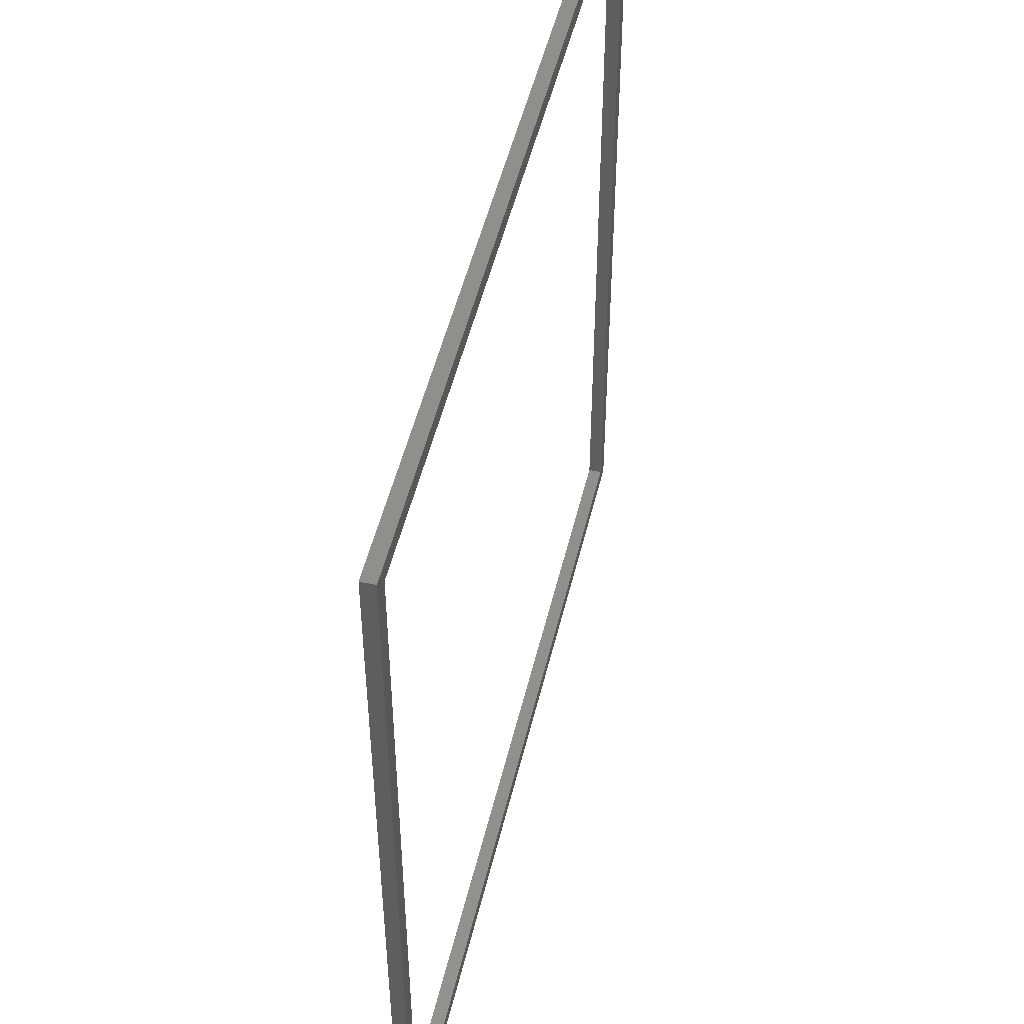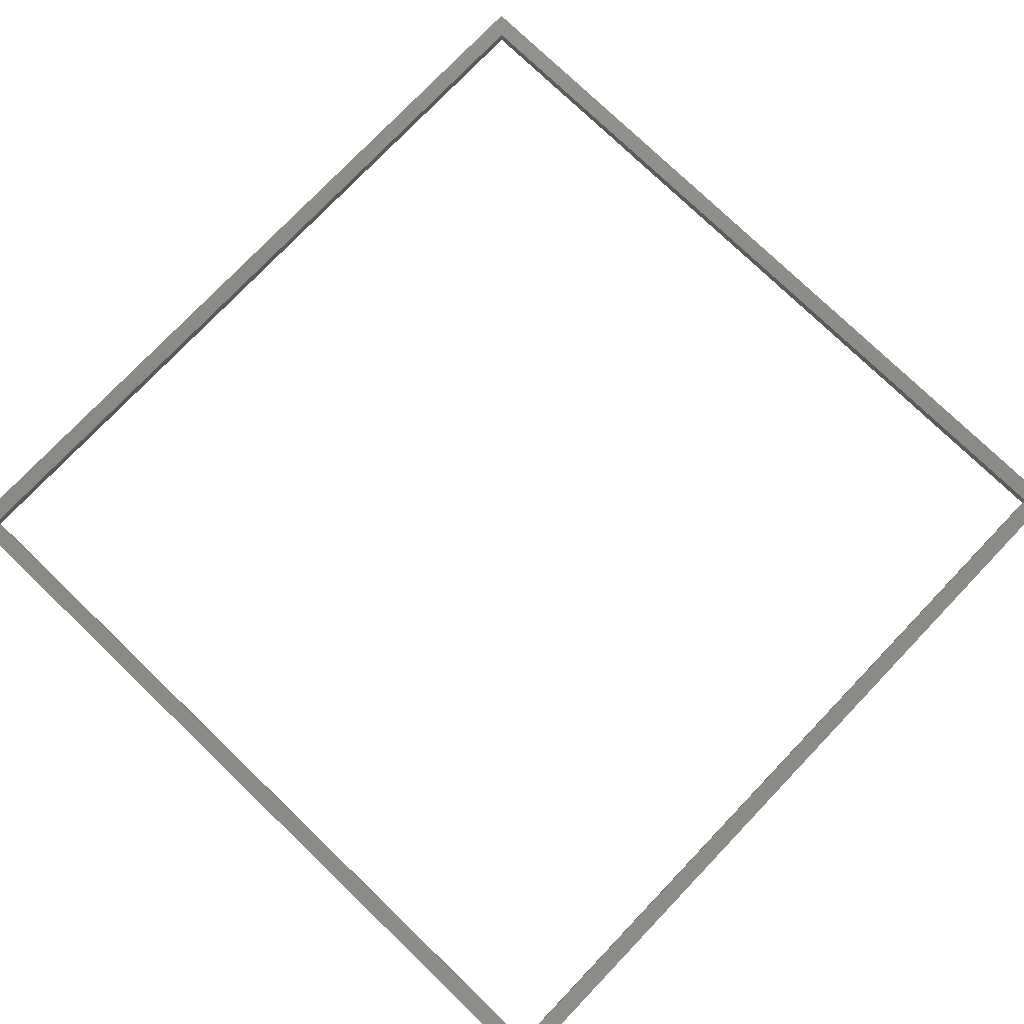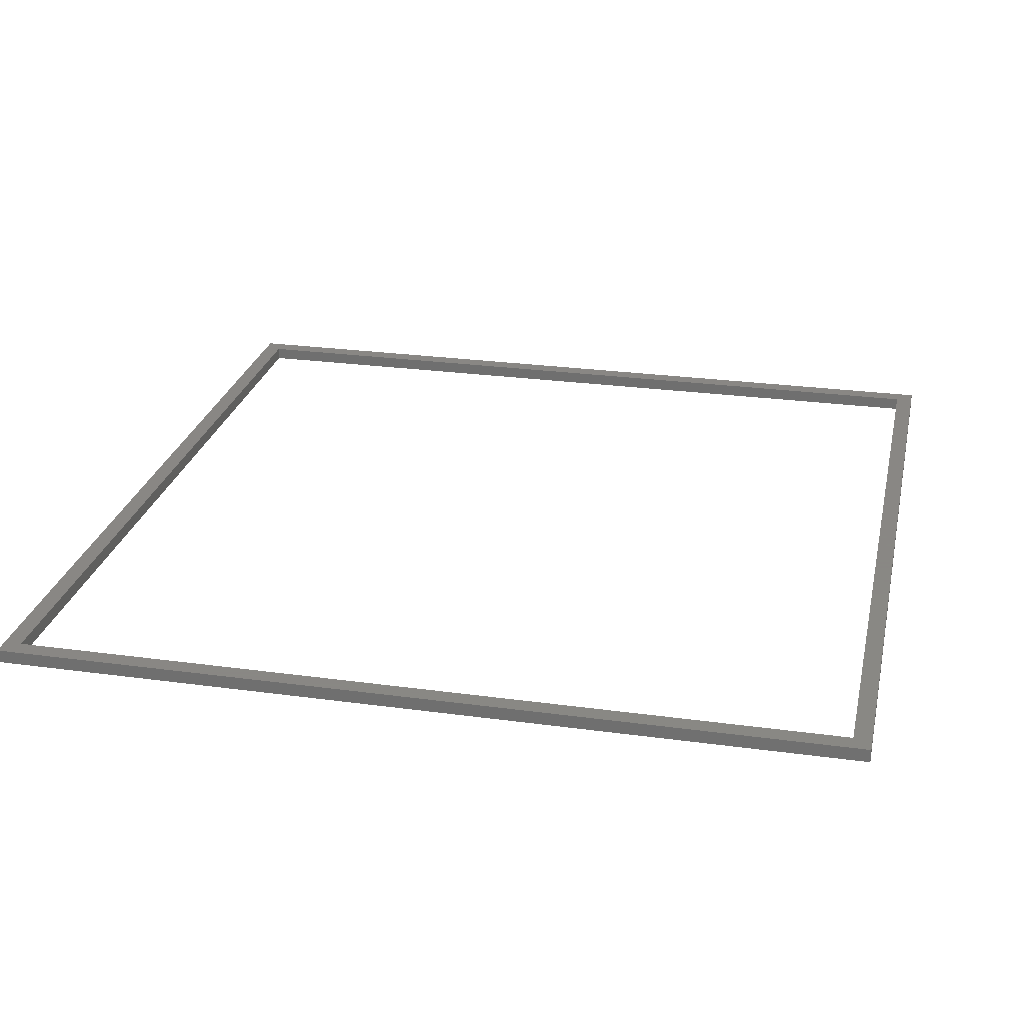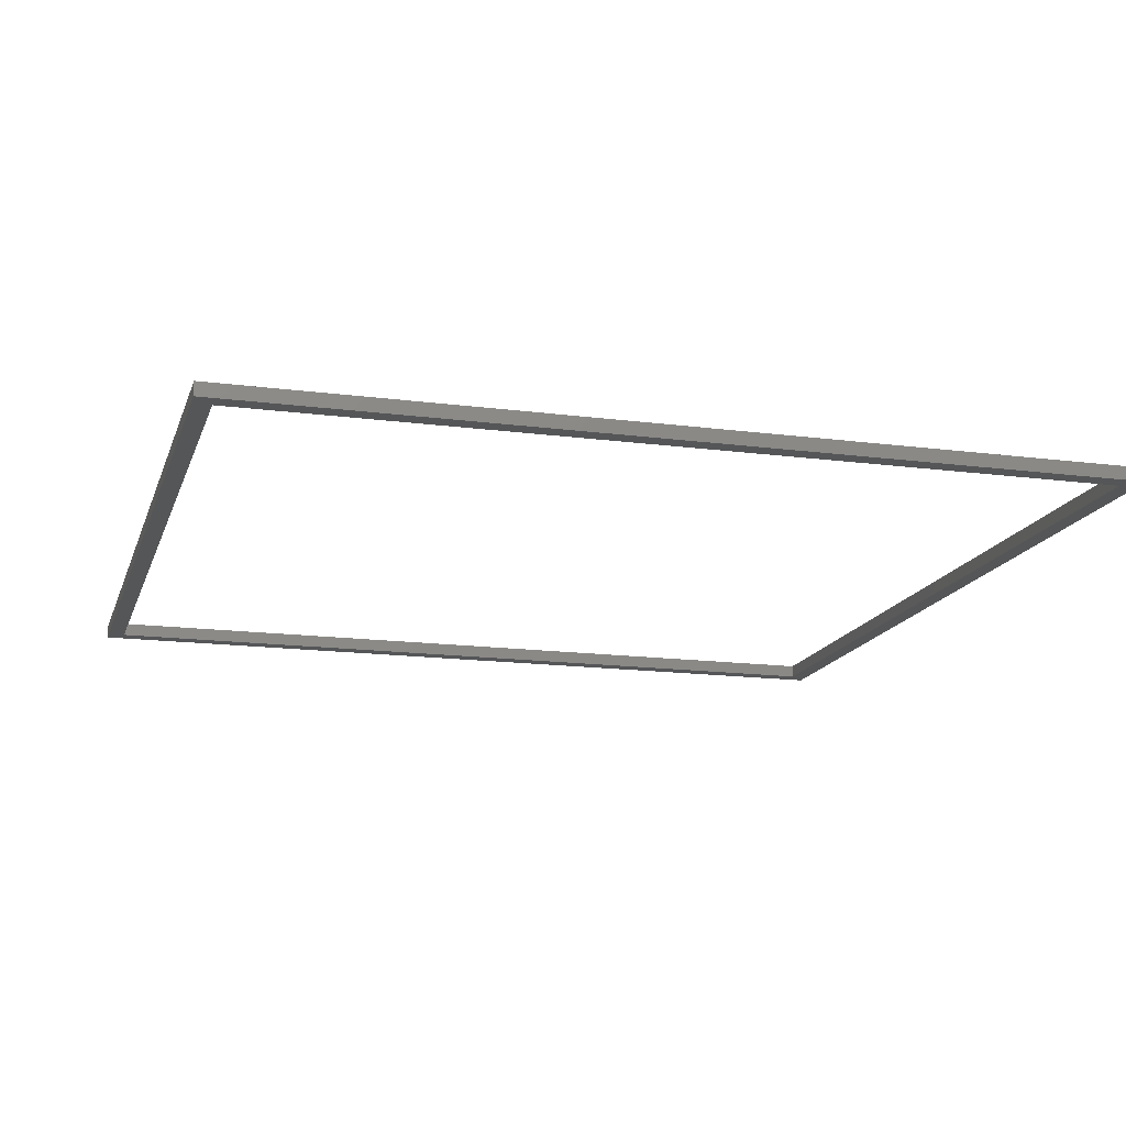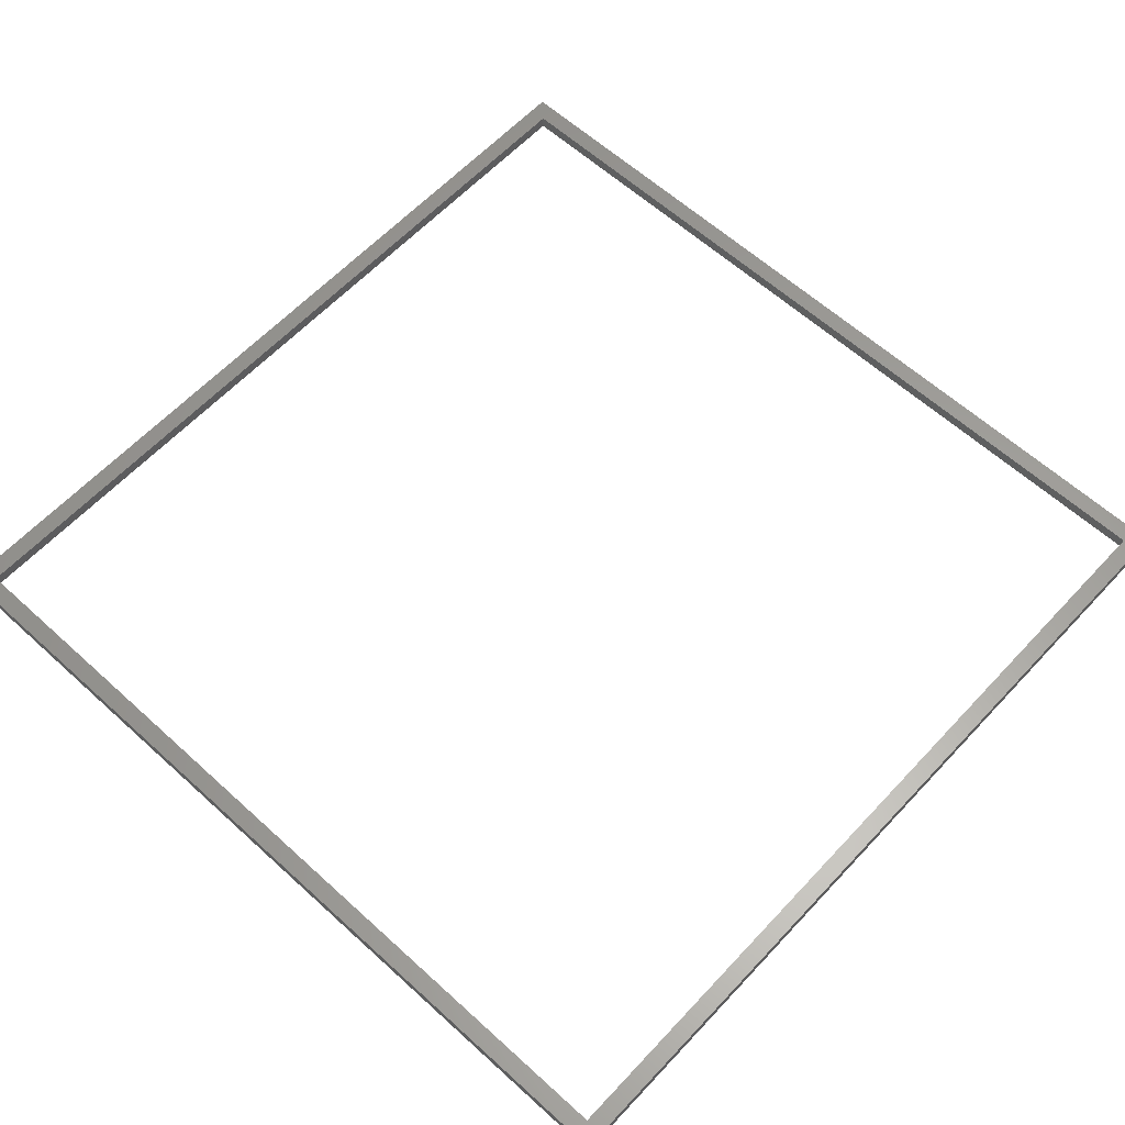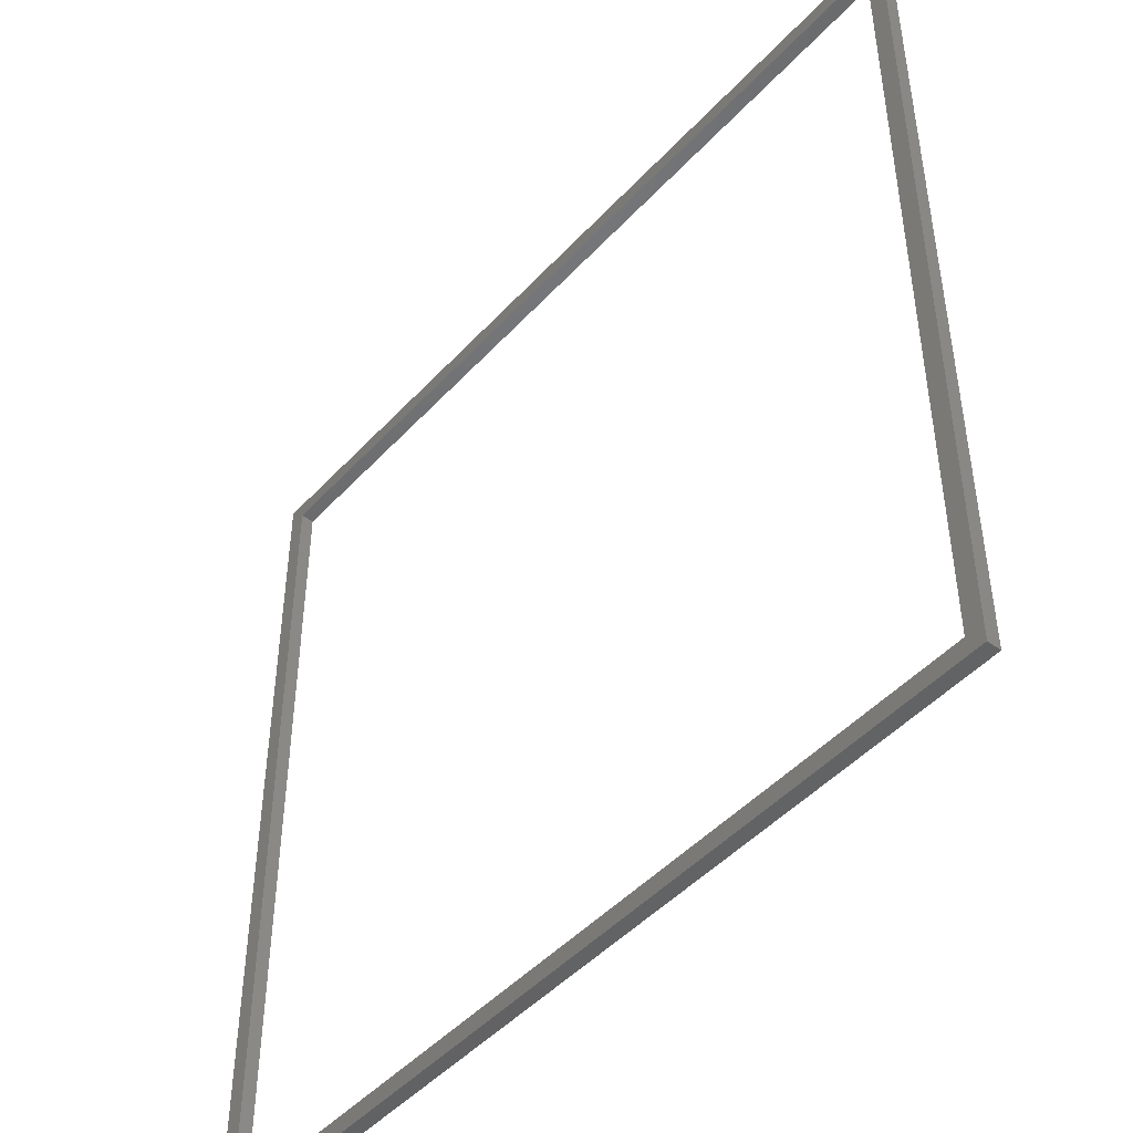
<metadata>
{"format":"stl","ext":"stl","renderer":"f3d","projection":"perspective","resolution":1024,"background":"white","views":[{"elev":50.5,"azim":103.4,"up":"+Y"},{"elev":77.5,"azim":43.8,"up":"+Z"},{"elev":25.9,"azim":-77.7,"up":"+Z"},{"elev":-15.5,"azim":164.5,"up":"+Z"},{"elev":61.2,"azim":42.8,"up":"+Z"},{"elev":-47.1,"azim":50.1,"up":"+Y"}]}
</metadata>
<code>
# stl→obj: 16 verts, 32 faces
v 0.98 0 0
v 0 0 0.015
v 0 0 0
v 0.98 0 0.015
v 0 0.98 0
v 0 0.98 0.015
v 0.98 0.98 0
v 0.98 0.98 0.015
v 0.96 0.02 0
v 0.02 0.02 0
v 0.02 0.02 0.015
v 0.96 0.02 0.015
v 0.96 0.96 0
v 0.96 0.96 0.015
v 0.02 0.96 0.015
v 0.02 0.96 0
f 1 2 3
f 1 4 2
f 5 3 2
f 5 2 6
f 7 4 1
f 7 8 4
f 7 5 6
f 7 6 8
f 9 10 11
f 9 11 12
f 13 9 12
f 13 12 14
f 13 15 16
f 13 14 15
f 16 11 10
f 16 15 11
f 9 1 3
f 9 3 10
f 16 3 5
f 16 10 3
f 7 9 13
f 7 1 9
f 7 16 5
f 7 13 16
f 12 2 4
f 12 11 2
f 15 6 2
f 15 2 11
f 8 14 12
f 8 12 4
f 8 6 15
f 8 15 14

</code>
